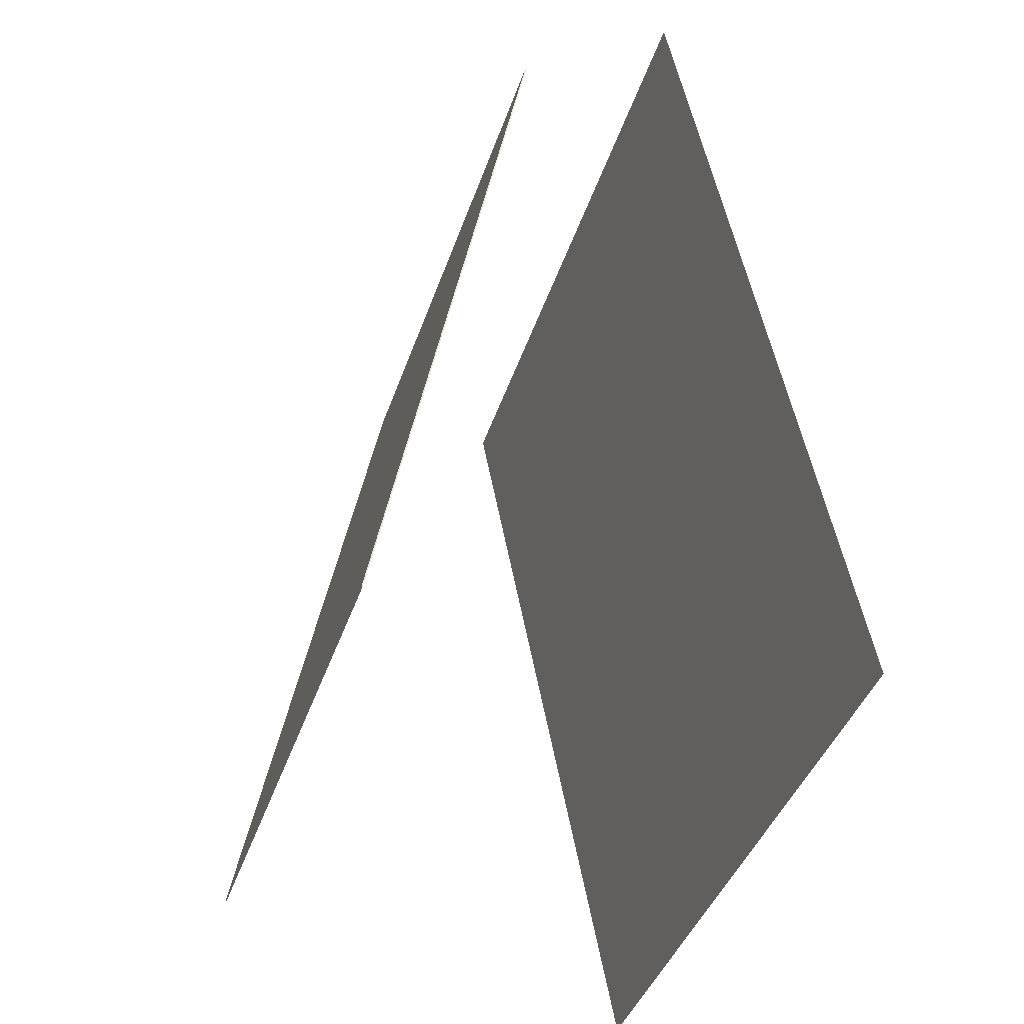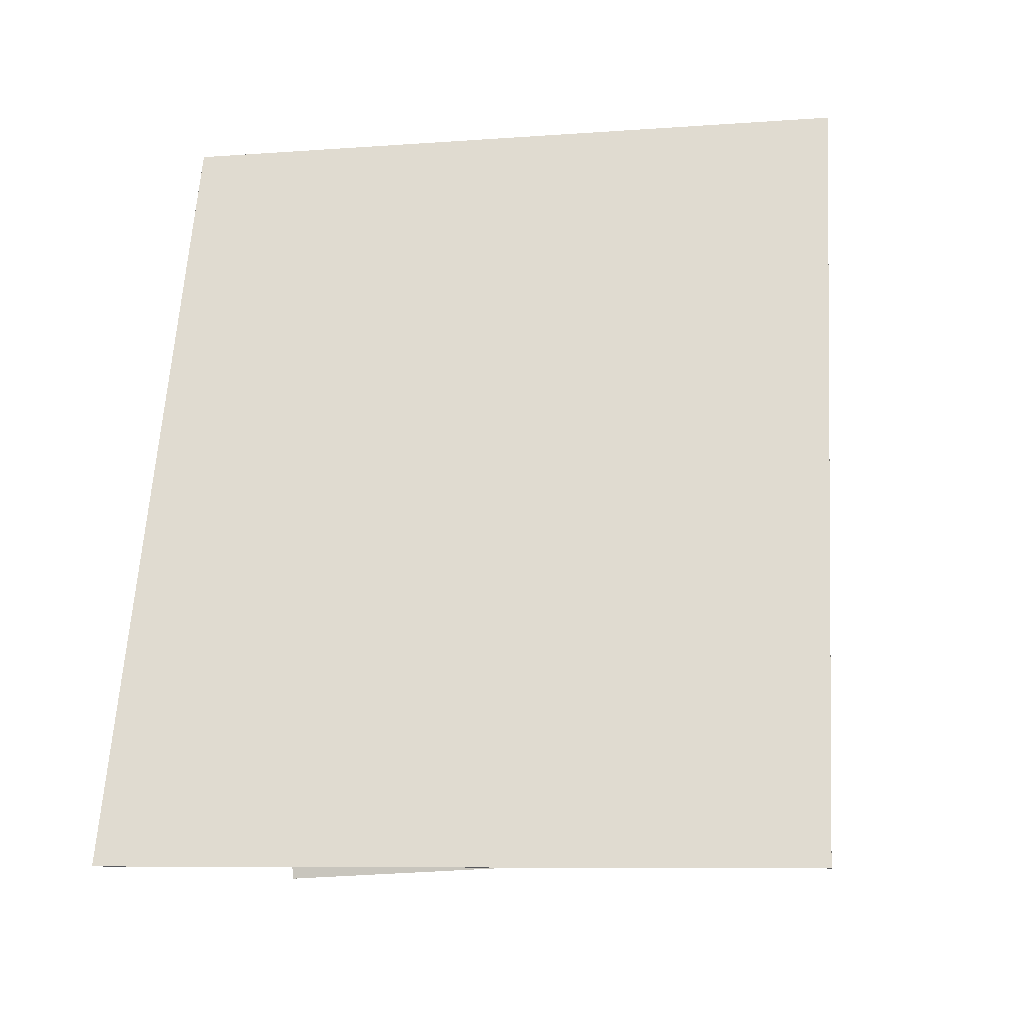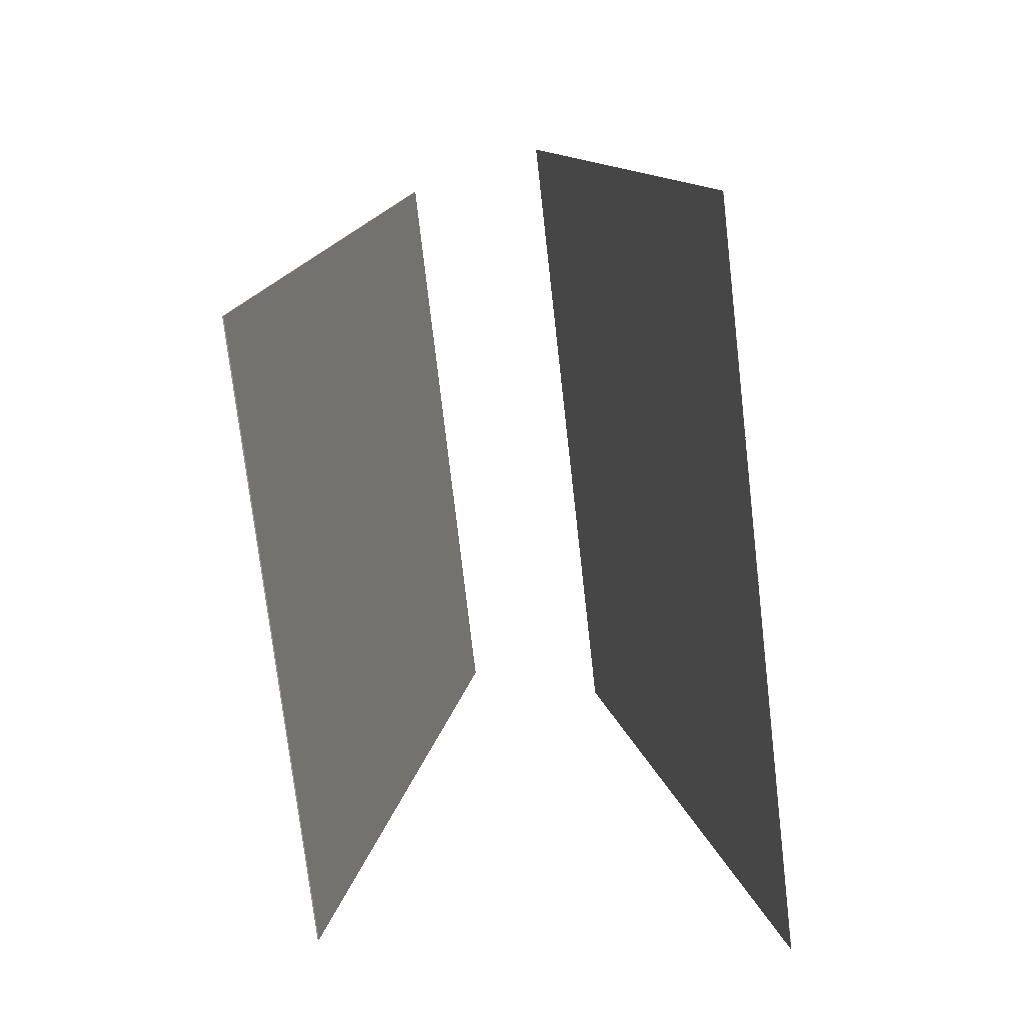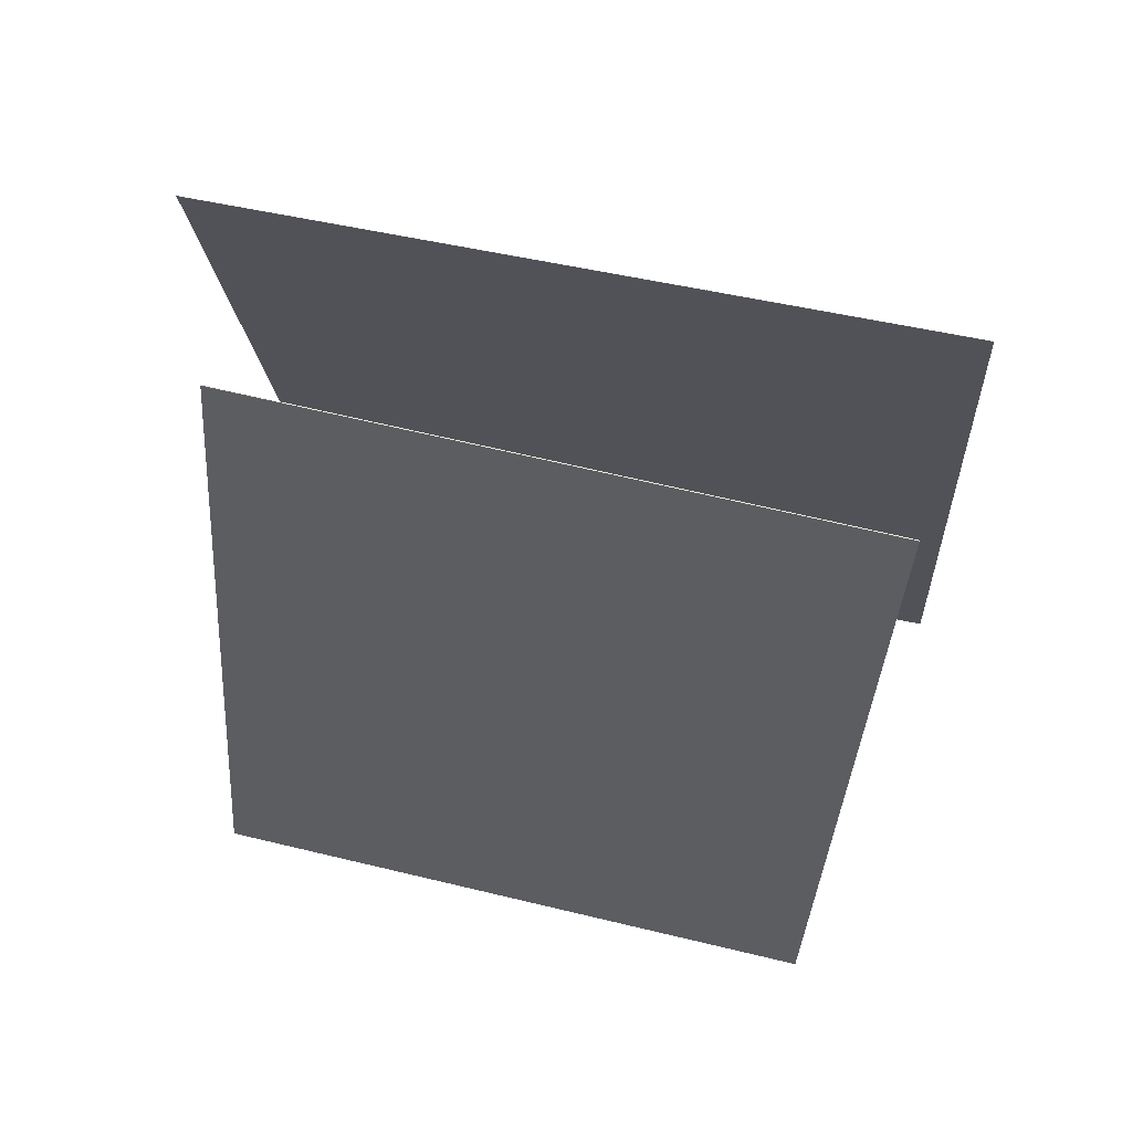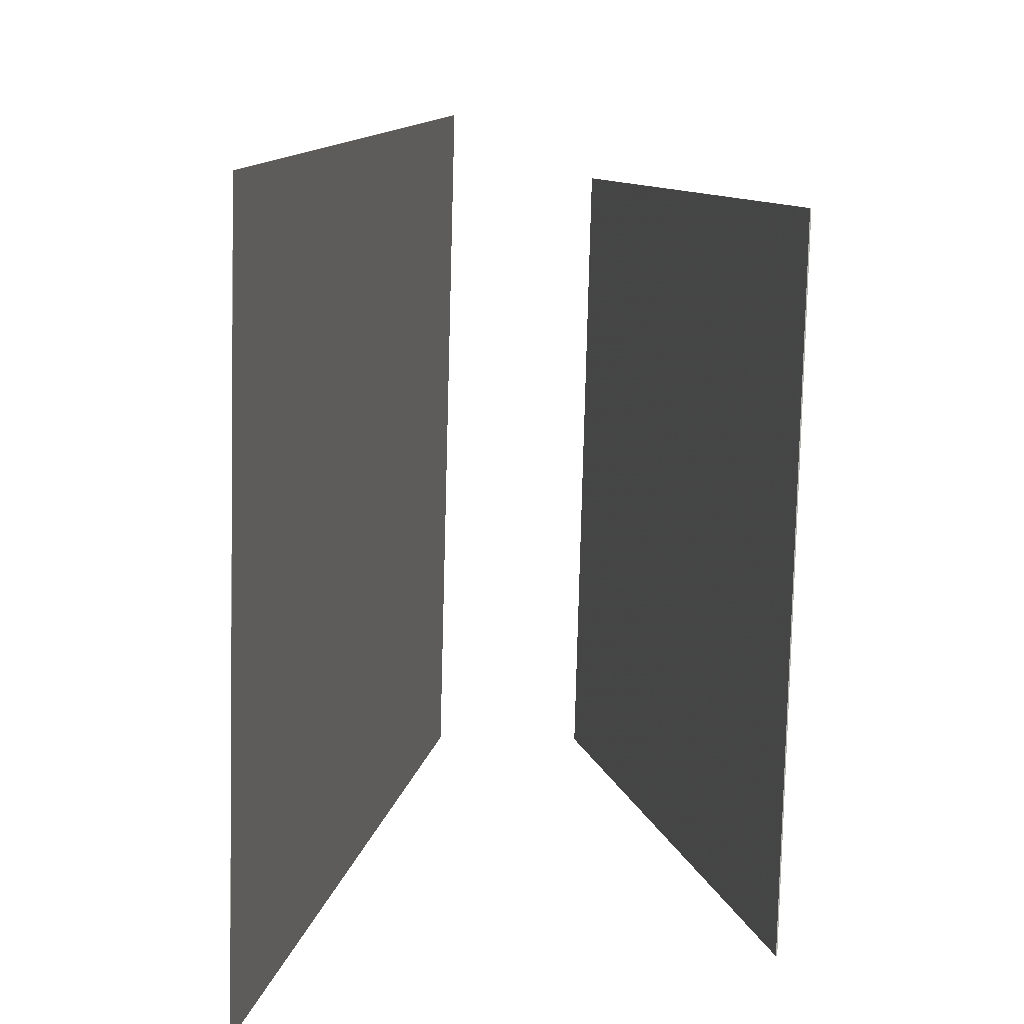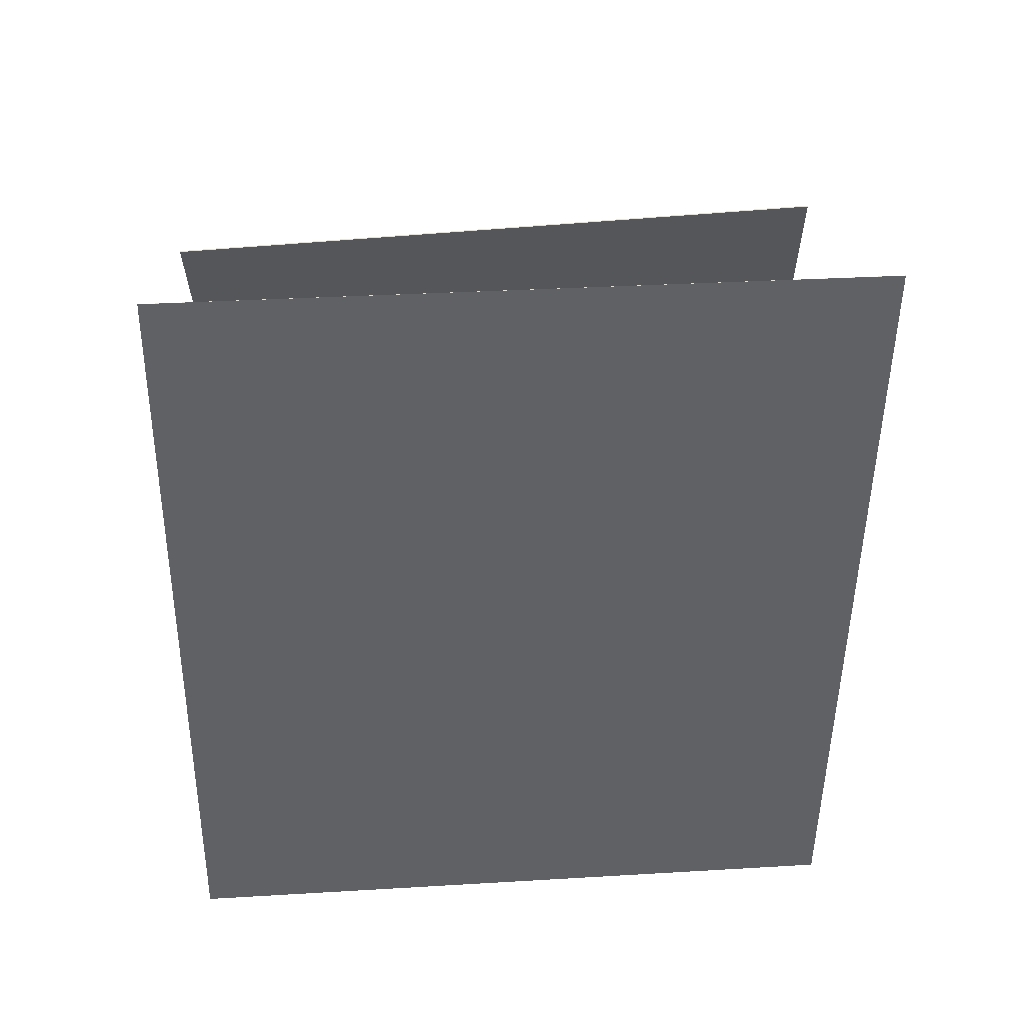
<metadata>
{"format":"obj","ext":"obj","renderer":"f3d","projection":"perspective","resolution":1024,"background":"white","views":[{"elev":-38.1,"azim":164.7,"up":"+Y"},{"elev":-17.1,"azim":-77.4,"up":"+Y"},{"elev":-75.2,"azim":-172.0,"up":"+Y"},{"elev":62.6,"azim":104.8,"up":"+Y"},{"elev":10.7,"azim":-0.5,"up":"+Z"},{"elev":51.6,"azim":-93.0,"up":"+Y"}]}
</metadata>
<code>
v -0.2179 -0.362 -0.3667
v -0.198 -0.3829 0.3629
v -0.2181 -0.362 -0.3667
v -0.1982 -0.3829 0.3629
v -0.05711 0.493 -0.3466
v -0.03714 0.4721 0.383
v -0.05731 0.493 -0.3466
v -0.03734 0.4721 0.383
f 1.0 7.0 5.0
f 1.0 3.0 7.0
f 1.0 4.0 3.0
f 1.0 2.0 4.0
f 3.0 8.0 7.0
f 3.0 4.0 8.0
f 5.0 7.0 8.0
f 5.0 8.0 6.0
f 1.0 5.0 6.0
f 1.0 6.0 2.0
f 2.0 6.0 8.0
f 2.0 8.0 4.0
v 0.2477 -0.3164 -0.3111
v 0.2647 -0.3014 0.3281
v 0.09858 0.4059 -0.3241
v 0.1156 0.4209 0.3151
v 0.2488 -0.3162 -0.3111
v 0.2658 -0.3012 0.3281
v 0.09971 0.4061 -0.3241
v 0.1167 0.4211 0.315
f 9.0 15.0 13.0
f 9.0 11.0 15.0
f 9.0 12.0 11.0
f 9.0 10.0 12.0
f 11.0 16.0 15.0
f 11.0 12.0 16.0
f 13.0 15.0 16.0
f 13.0 16.0 14.0
f 9.0 13.0 14.0
f 9.0 14.0 10.0
f 10.0 14.0 16.0
f 10.0 16.0 12.0

</code>
